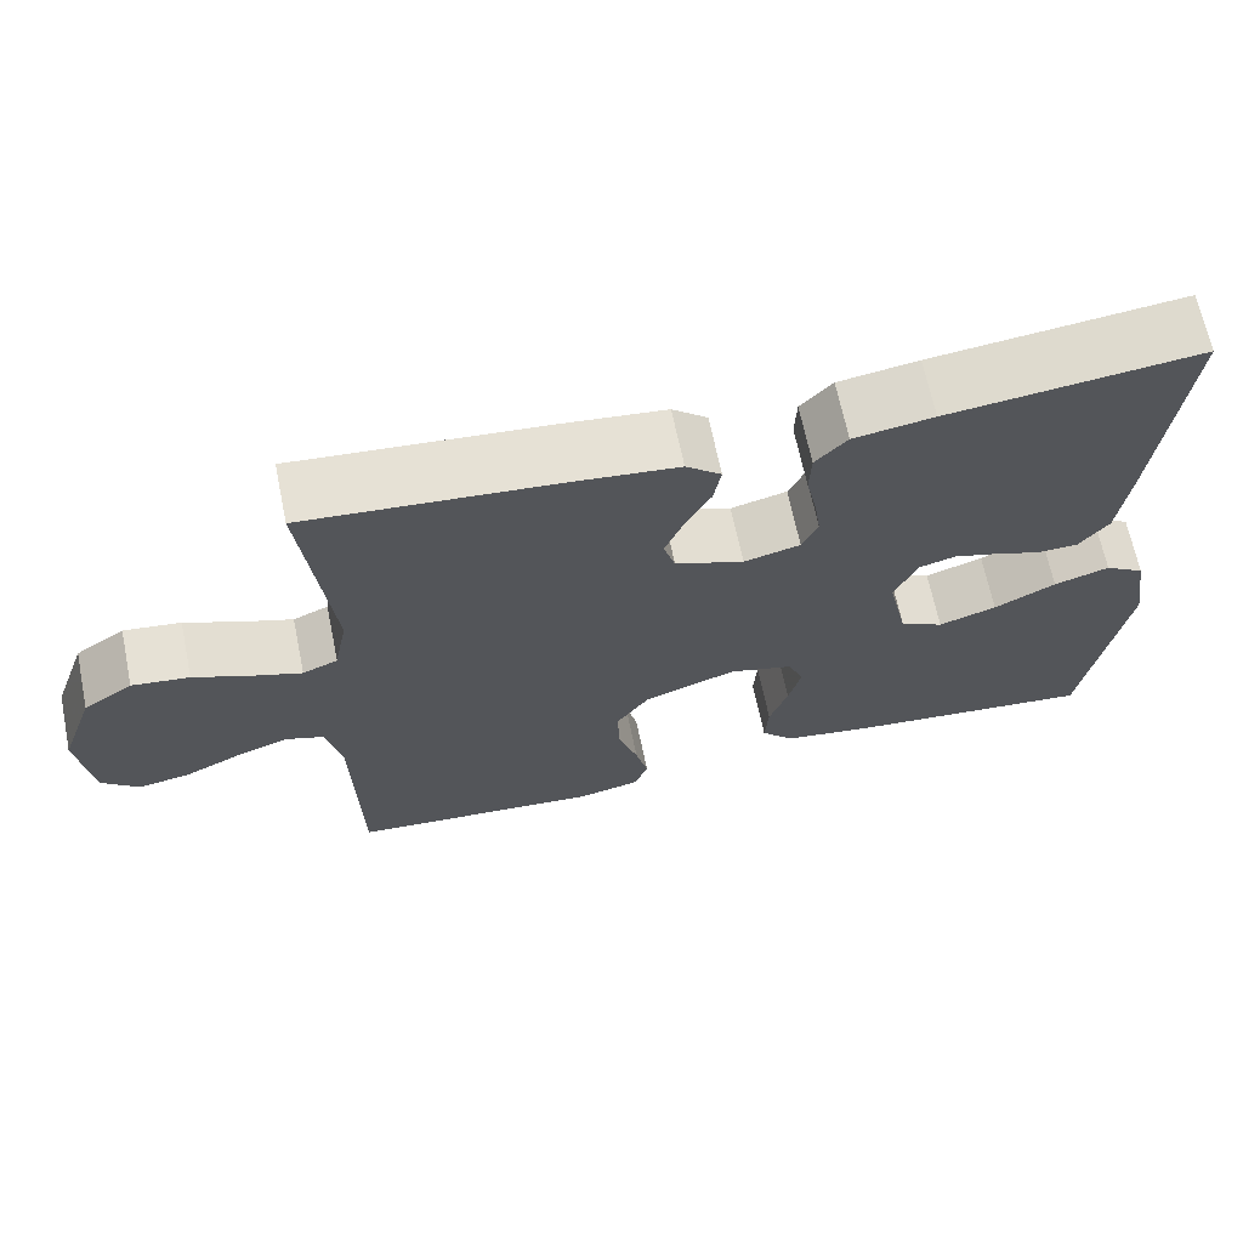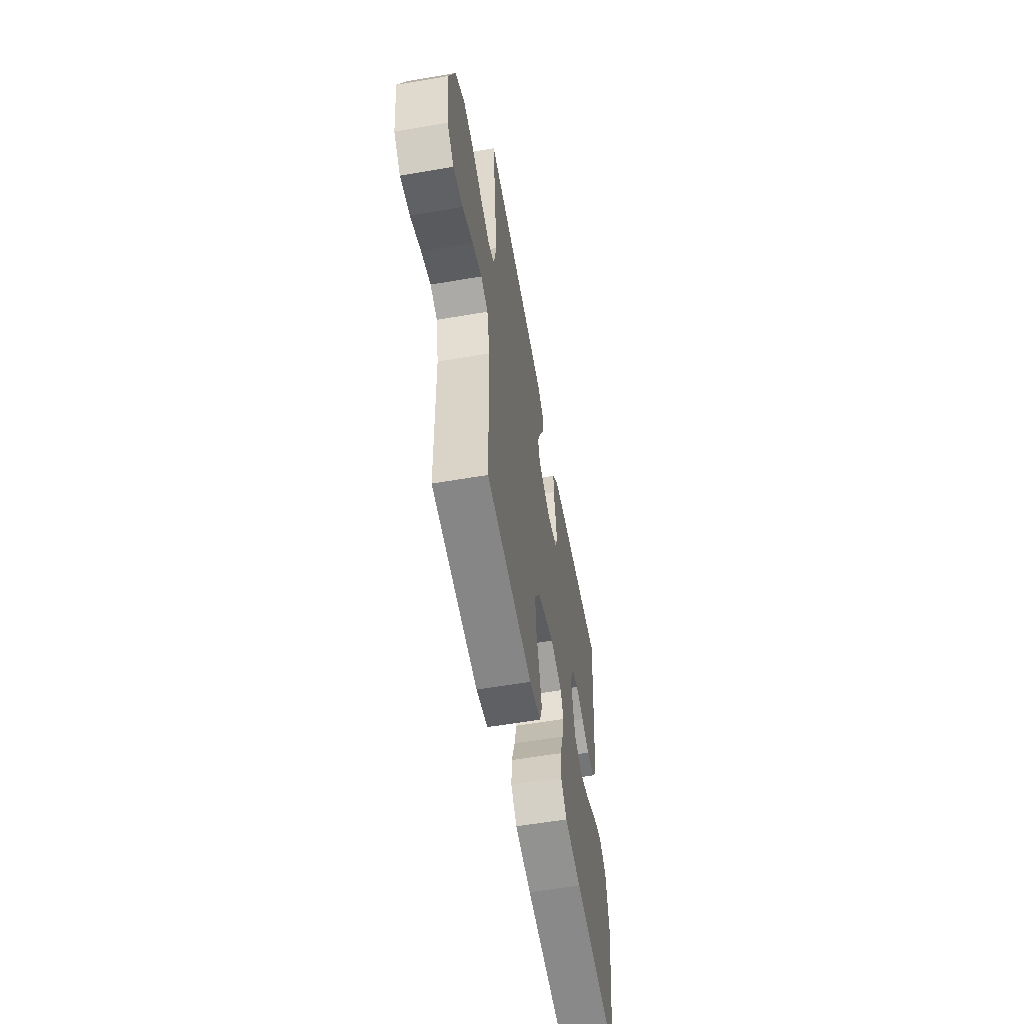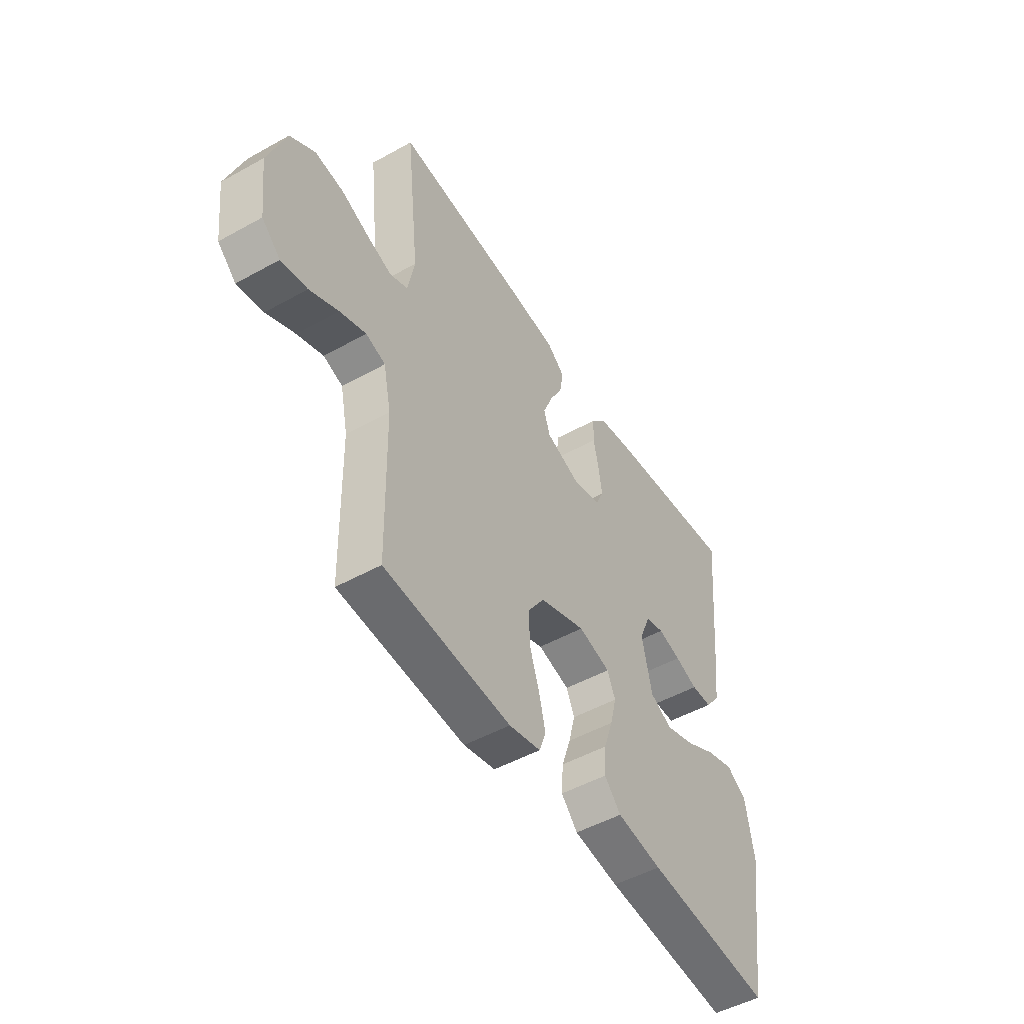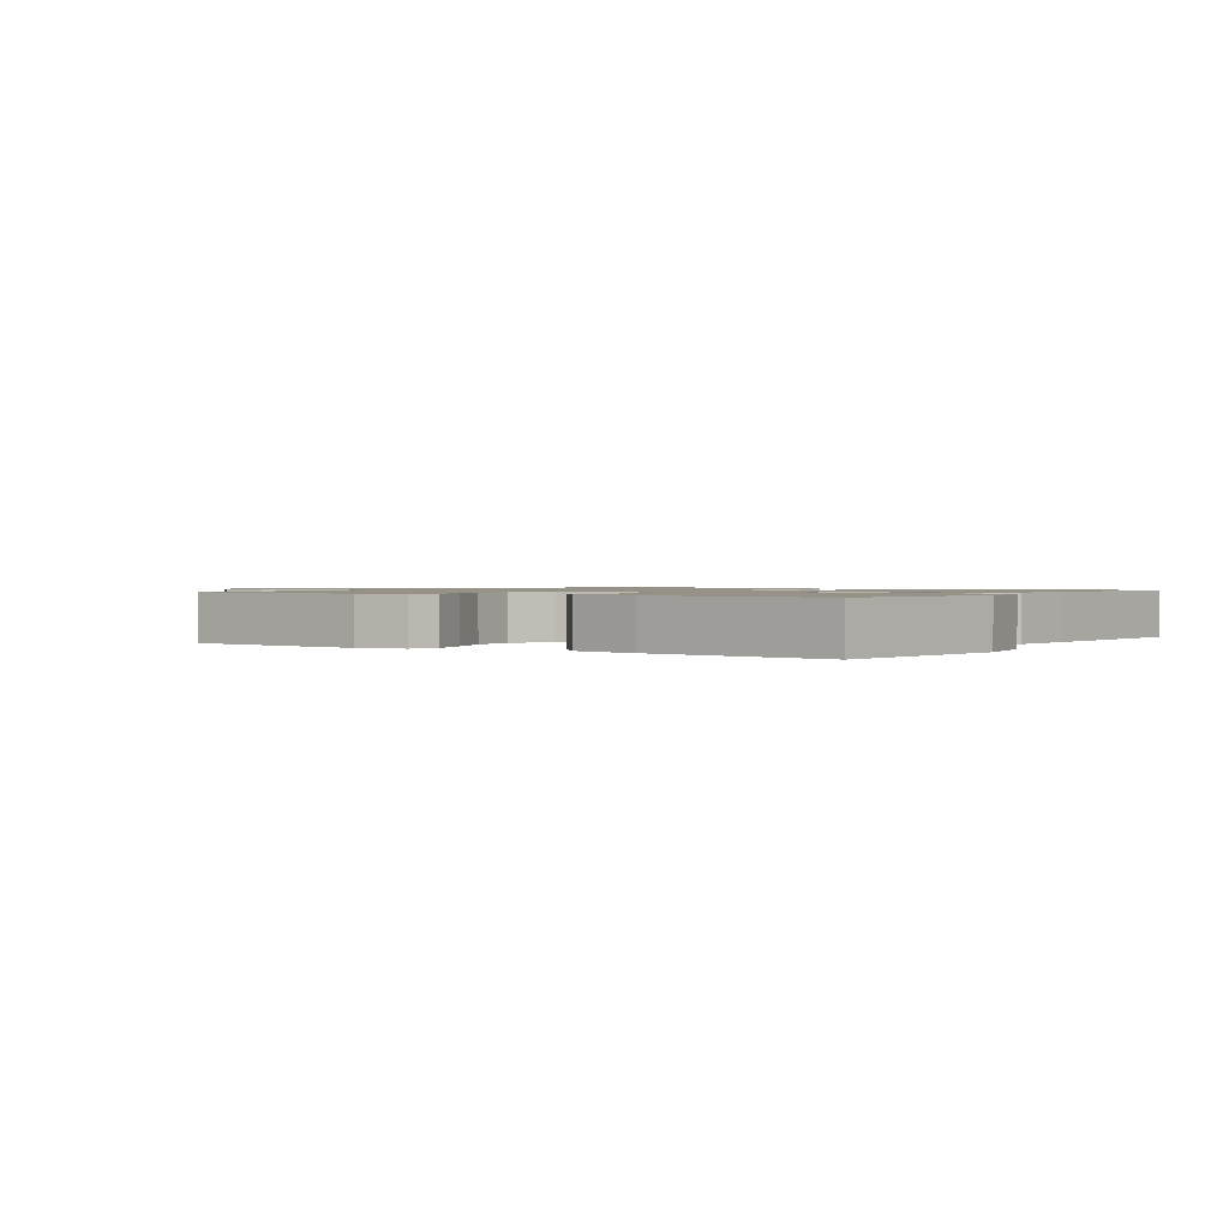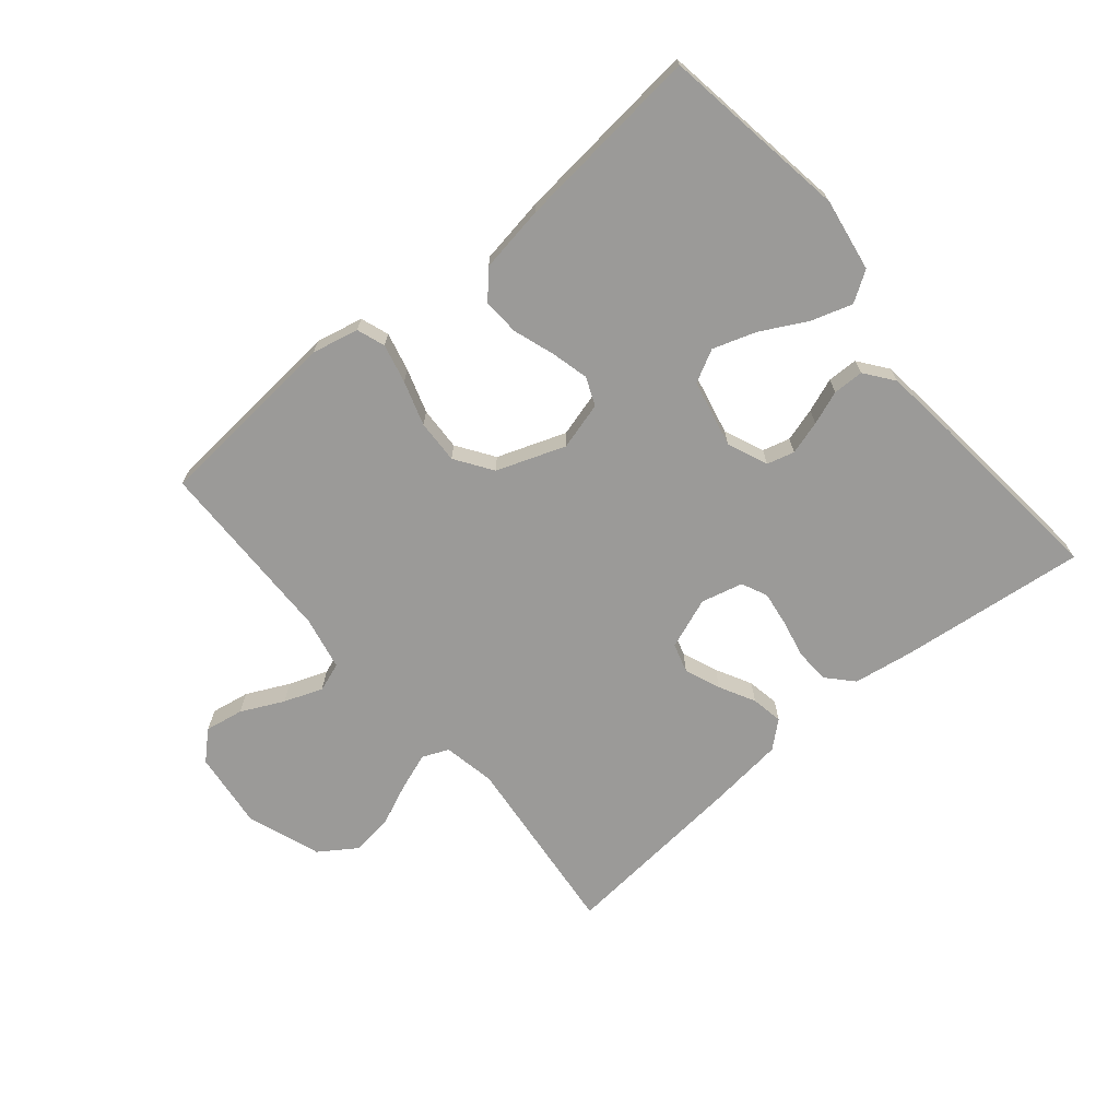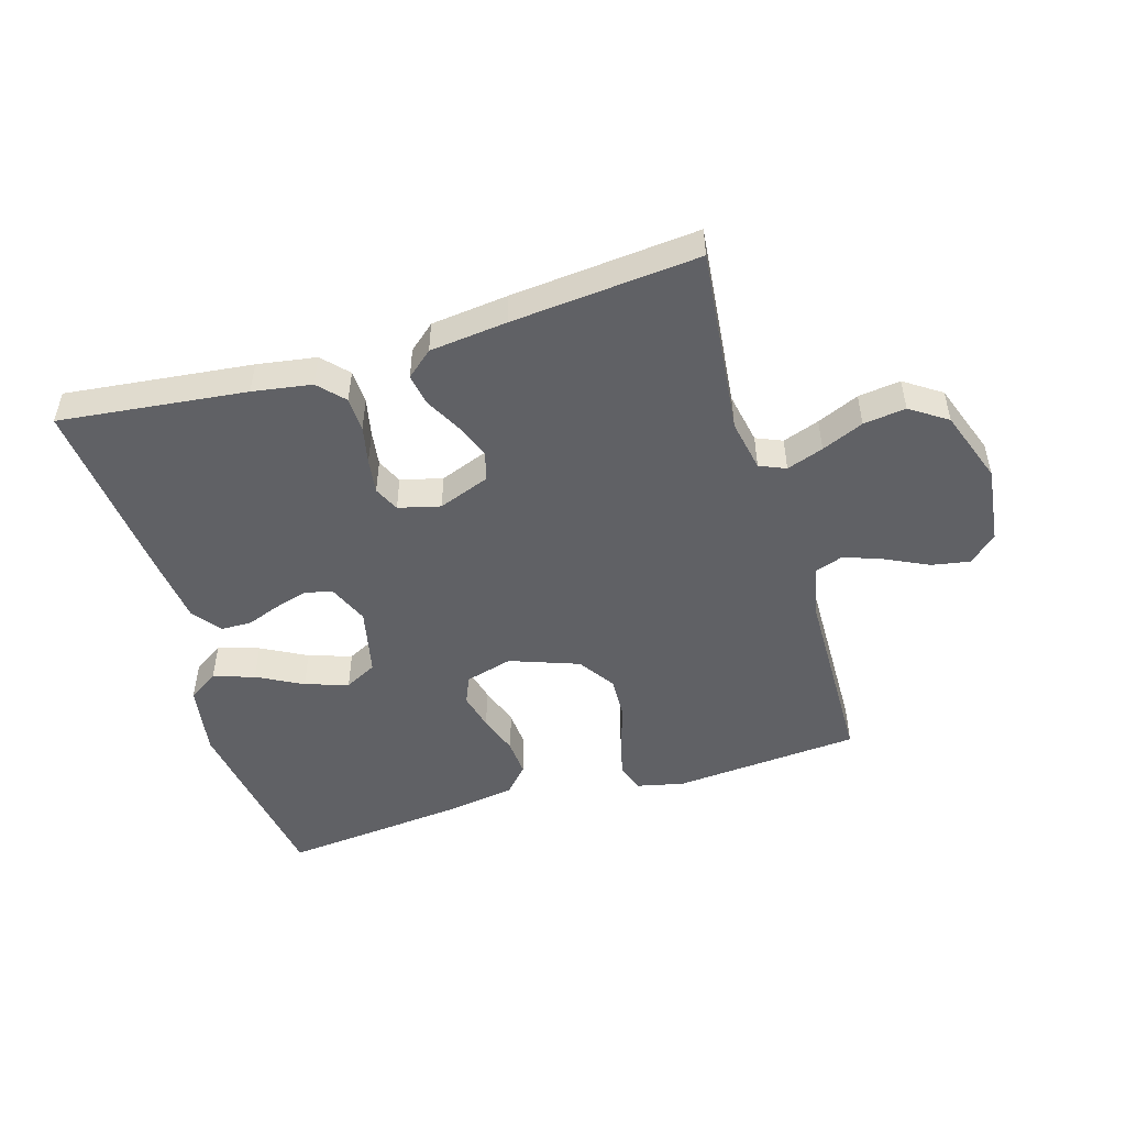
<metadata>
{"format":"obj","ext":"obj","renderer":"f3d","projection":"perspective","resolution":1024,"background":"white","views":[{"elev":66.9,"azim":168.3,"up":"+Z"},{"elev":-57.6,"azim":100.1,"up":"+Z"},{"elev":-49.8,"azim":121.5,"up":"+Z"},{"elev":1.2,"azim":-146.3,"up":"+Y"},{"elev":-69.3,"azim":-140.0,"up":"+Y"},{"elev":-49.6,"azim":16.7,"up":"+Y"}]}
</metadata>
<code>
v 0.5 0.07 0.5
v 0.468 0.07 0.2
v 0.484 0.07 0.117
v 0.526 0.07 0.099
v 0.585 0.07 0.12
v 0.652 0.07 0.149
v 0.72 0.07 0.158
v 0.779 0.07 0.118
v 0.821 0.07 0
v 0.806 0.07 -0.124
v 0.762 0.07 -0.165
v 0.7 0.07 -0.154
v 0.632 0.07 -0.121
v 0.57 0.07 -0.098
v 0.524 0.07 -0.114
v 0.506 0.07 -0.2
v 0.5 0.07 -0.5
v 0.2 0.07 -0.524
v 0.125 0.07 -0.507
v 0.109 0.07 -0.462
v 0.124 0.07 -0.4
v 0.147 0.07 -0.329
v 0.15 0.07 -0.259
v 0.11 0.07 -0.2
v 0 0.07 -0.16
v -0.076 0.07 -0.181
v -0.095 0.07 -0.226
v -0.08 0.07 -0.286
v -0.058 0.07 -0.351
v -0.054 0.07 -0.41
v -0.093 0.07 -0.453
v -0.2 0.07 -0.47
v -0.5 0.07 -0.5
v -0.546 0.07 -0.2
v -0.527 0.07 -0.084
v -0.479 0.07 -0.053
v -0.413 0.07 -0.074
v -0.34 0.07 -0.113
v -0.271 0.07 -0.136
v -0.219 0.07 -0.109
v -0.195 0.07 0
v -0.222 0.07 0.064
v -0.266 0.07 0.076
v -0.32 0.07 0.06
v -0.374 0.07 0.04
v -0.423 0.07 0.041
v -0.458 0.07 0.087
v -0.471 0.07 0.2
v -0.5 0.07 0.5
v -0.2 0.07 0.466
v -0.105 0.07 0.451
v -0.067 0.07 0.41
v -0.065 0.07 0.355
v -0.078 0.07 0.294
v -0.086 0.07 0.238
v -0.067 0.07 0.197
v 0 0.07 0.18
v 0.082 0.07 0.211
v 0.096 0.07 0.258
v 0.073 0.07 0.315
v 0.043 0.07 0.372
v 0.034 0.07 0.423
v 0.076 0.07 0.459
v 0.2 0.07 0.473
v 0.5 0 0.5
v 0.468 0 0.2
v 0.484 0 0.117
v 0.526 0 0.099
v 0.585 0 0.12
v 0.652 0 0.149
v 0.72 0 0.158
v 0.779 0 0.118
v 0.821 0 0
v 0.806 0 -0.124
v 0.762 0 -0.165
v 0.7 0 -0.154
v 0.632 0 -0.121
v 0.57 0 -0.098
v 0.524 0 -0.114
v 0.506 0 -0.2
v 0.5 0 -0.5
v 0.2 0 -0.524
v 0.125 0 -0.507
v 0.109 0 -0.462
v 0.124 0 -0.4
v 0.147 0 -0.329
v 0.15 0 -0.259
v 0.11 0 -0.2
v 0 0 -0.16
v -0.076 0 -0.181
v -0.095 0 -0.226
v -0.08 0 -0.286
v -0.058 0 -0.351
v -0.054 0 -0.41
v -0.093 0 -0.453
v -0.2 0 -0.47
v -0.5 0 -0.5
v -0.546 0 -0.2
v -0.527 0 -0.084
v -0.479 0 -0.053
v -0.413 0 -0.074
v -0.34 0 -0.113
v -0.271 0 -0.136
v -0.219 0 -0.109
v -0.195 0 0
v -0.222 0 0.064
v -0.266 0 0.076
v -0.32 0 0.06
v -0.374 0 0.04
v -0.423 0 0.041
v -0.458 0 0.087
v -0.471 0 0.2
v -0.5 0 0.5
v -0.2 0 0.466
v -0.105 0 0.451
v -0.067 0 0.41
v -0.065 0 0.355
v -0.078 0 0.294
v -0.086 0 0.238
v -0.067 0 0.197
v 0 0 0.18
v 0.082 0 0.211
v 0.096 0 0.258
v 0.073 0 0.315
v 0.043 0 0.372
v 0.034 0 0.423
v 0.076 0 0.459
v 0.2 0 0.473
f 64 1 2
f 63 64 2
f 62 63 2
f 61 62 2
f 60 61 2
f 59 60 2 3
f 58 59 3 4
f 57 58 4
f 52 53 54
f 51 52 54
f 50 51 54
f 49 50 54
f 48 49 54
f 47 48 54
f 46 47 54
f 45 46 54
f 44 45 54
f 43 44 54 55
f 42 43 55 56
f 36 37 38
f 35 36 38
f 34 35 38
f 33 34 38
f 32 33 38
f 31 32 38
f 30 31 38
f 29 30 38
f 28 29 38
f 27 28 38 39
f 26 27 39 40
f 20 21 22
f 19 20 22
f 18 19 22
f 17 18 22
f 16 17 22
f 15 16 22 23
f 11 12 13
f 10 11 13
f 9 10 13
f 8 9 13
f 7 8 13
f 6 7 13
f 5 6 13
f 4 5 13 14
f 57 4 14 15
f 56 57 15
f 42 56 15
f 41 42 15
f 25 26 40 41
f 24 25 41 15
f 15 23 24
f 66 65 128
f 66 128 127
f 66 127 126
f 66 126 125
f 66 125 124
f 67 66 124 123
f 68 67 123 122
f 68 122 121
f 118 117 116
f 118 116 115
f 118 115 114
f 118 114 113
f 118 113 112
f 118 112 111
f 118 111 110
f 118 110 109
f 118 109 108
f 119 118 108 107
f 120 119 107 106
f 102 101 100
f 102 100 99
f 102 99 98
f 102 98 97
f 102 97 96
f 102 96 95
f 102 95 94
f 102 94 93
f 102 93 92
f 103 102 92 91
f 104 103 91 90
f 86 85 84
f 86 84 83
f 86 83 82
f 86 82 81
f 86 81 80
f 87 86 80 79
f 77 76 75
f 77 75 74
f 77 74 73
f 77 73 72
f 77 72 71
f 77 71 70
f 77 70 69
f 78 77 69 68
f 79 78 68 121
f 79 121 120
f 79 120 106
f 79 106 105
f 105 104 90 89
f 79 105 89 88
f 88 87 79
f 1 65 66 2
f 2 66 67 3
f 3 67 68 4
f 4 68 69 5
f 5 69 70 6
f 6 70 71 7
f 7 71 72 8
f 8 72 73 9
f 9 73 74 10
f 10 74 75 11
f 11 75 76 12
f 12 76 77 13
f 13 77 78 14
f 14 78 79 15
f 15 79 80 16
f 16 80 81 17
f 17 81 82 18
f 18 82 83 19
f 19 83 84 20
f 20 84 85 21
f 21 85 86 22
f 22 86 87 23
f 23 87 88 24
f 24 88 89 25
f 25 89 90 26
f 26 90 91 27
f 27 91 92 28
f 28 92 93 29
f 29 93 94 30
f 30 94 95 31
f 31 95 96 32
f 32 96 97 33
f 33 97 98 34
f 34 98 99 35
f 35 99 100 36
f 36 100 101 37
f 37 101 102 38
f 38 102 103 39
f 39 103 104 40
f 40 104 105 41
f 41 105 106 42
f 42 106 107 43
f 43 107 108 44
f 44 108 109 45
f 45 109 110 46
f 46 110 111 47
f 47 111 112 48
f 48 112 113 49
f 49 113 114 50
f 50 114 115 51
f 51 115 116 52
f 52 116 117 53
f 53 117 118 54
f 54 118 119 55
f 55 119 120 56
f 56 120 121 57
f 57 121 122 58
f 58 122 123 59
f 59 123 124 60
f 60 124 125 61
f 61 125 126 62
f 62 126 127 63
f 63 127 128 64
f 64 128 65 1

</code>
